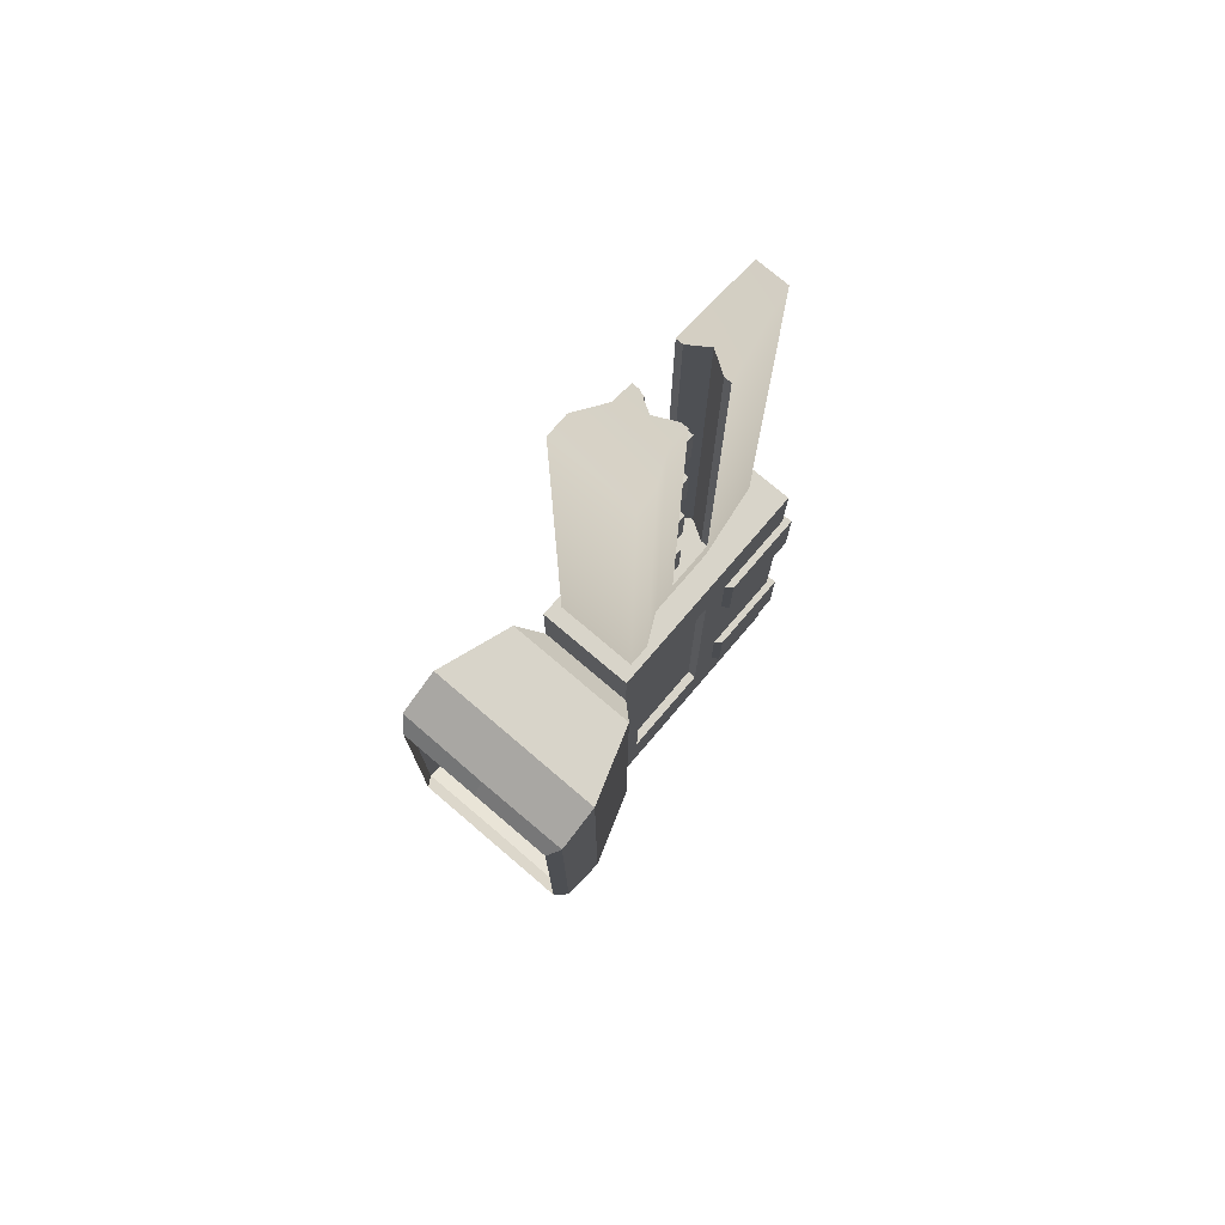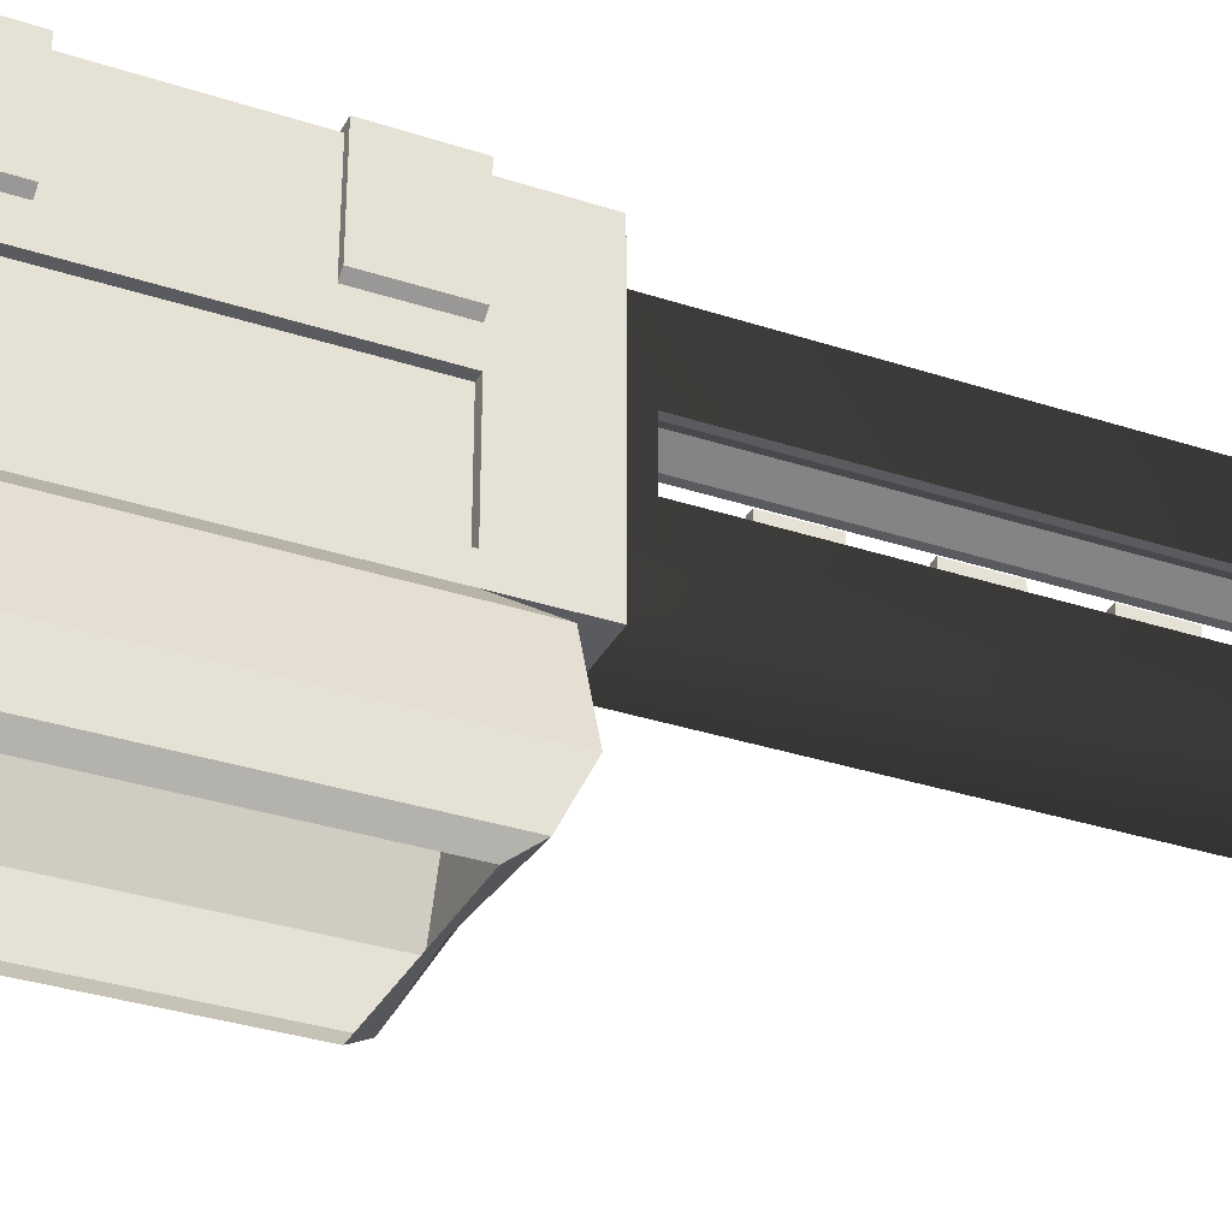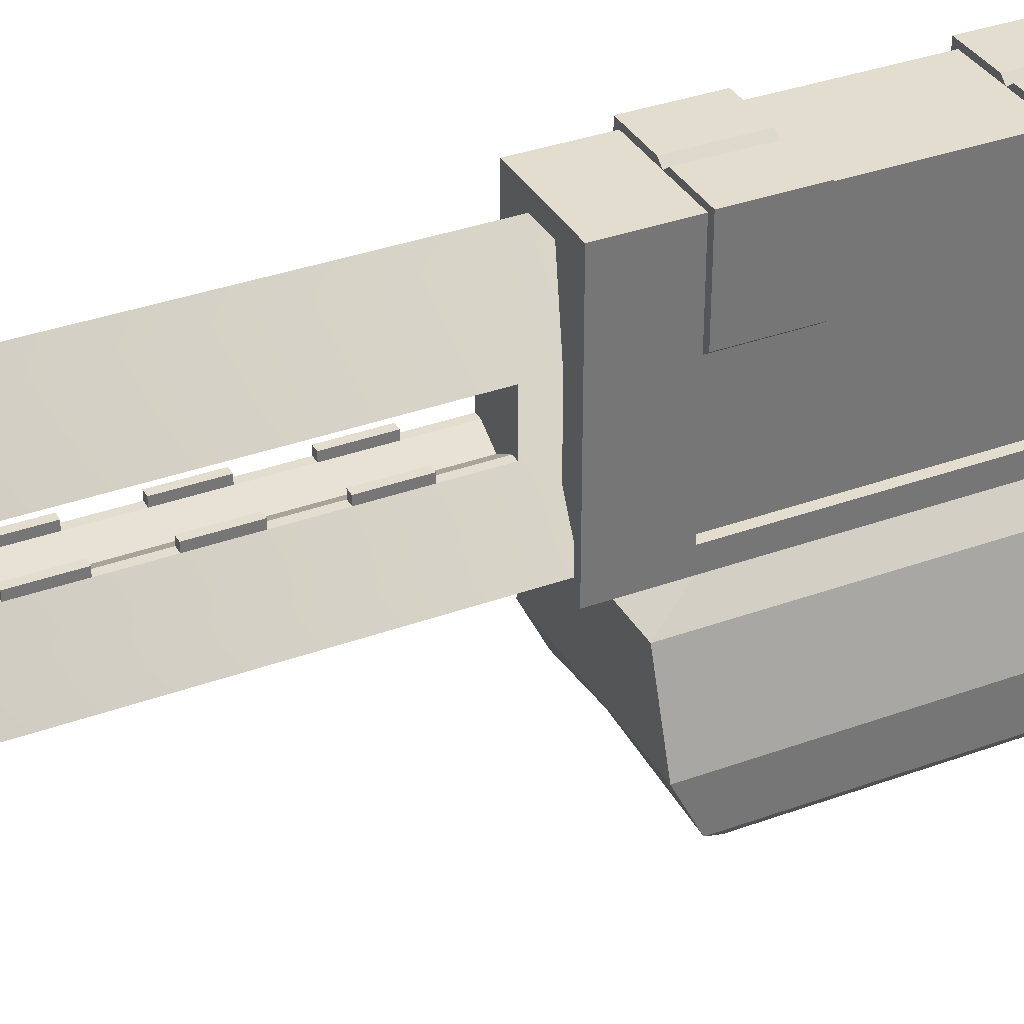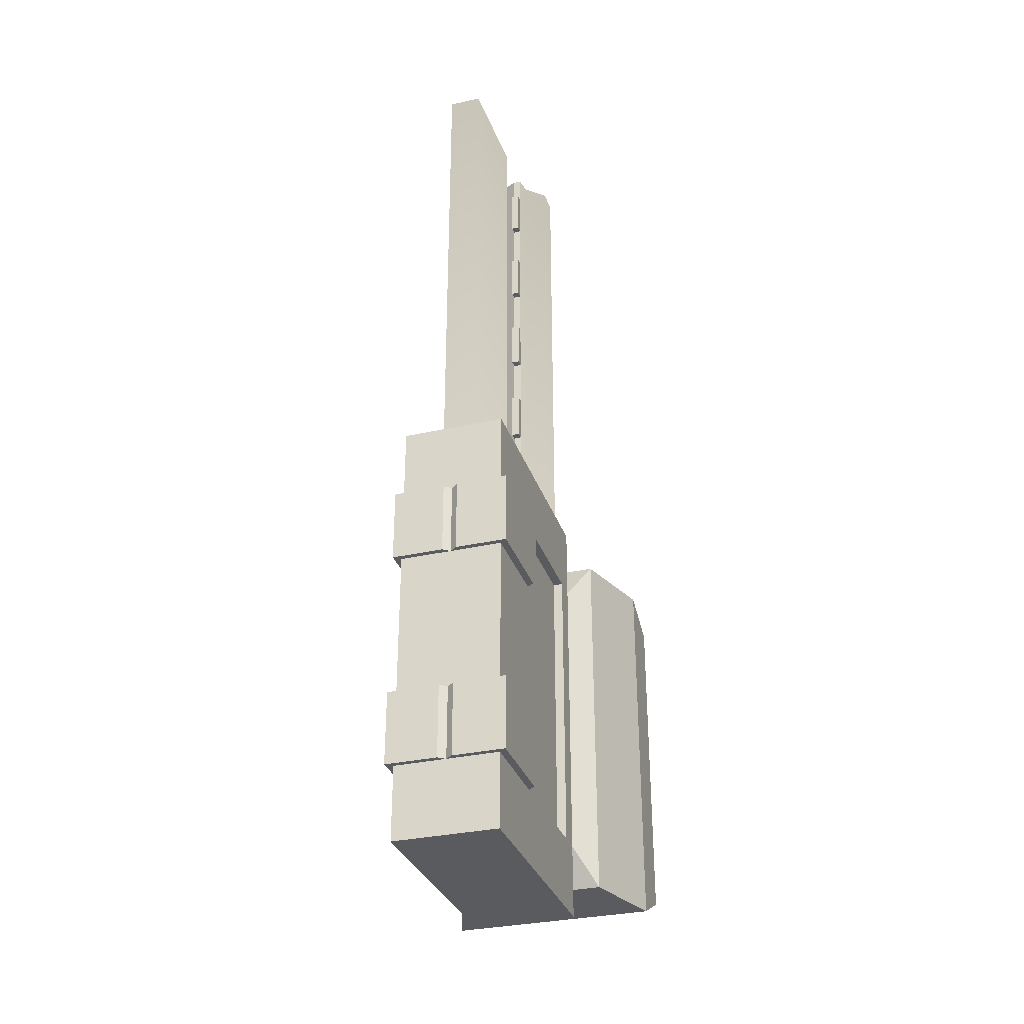
<metadata>
{"format":"obj","ext":"obj","renderer":"f3d","projection":"perspective","resolution":1024,"background":"white","views":[{"elev":75.1,"azim":40.5,"up":"+Z"},{"elev":-33.1,"azim":-114.4,"up":"+Y"},{"elev":34.8,"azim":64.0,"up":"+Y"},{"elev":-32.3,"azim":-162.5,"up":"+Z"}]}
</metadata>
<code>
v 10.15 391.8 133
v 10.15 391.8 162.1
v 14.4 387.6 165.8
v 14.4 387.6 129.2
v 0 391.8 118.4
v 10.15 391.8 118.4
v 14.4 387.6 110.9
v 0 387.6 110.9
v 19.98 371.3 165.8
v 19.98 371.3 129.2
v 19.98 371.3 110.9
v 14.4 387.6 184.4
v 19.98 371.3 184.4
v 10.15 391.8 176.6
v 0 391.8 176.6
v 0 387.6 184.4
v 19.98 361.8 165.8
v 19.98 361.8 129.2
v 19.98 361.8 115.5
v 19.98 361.8 179.7
v 0 371.3 110.9
v 0 371.3 184.4
v 17.92 359.3 165.8
v 17.92 359.3 129.2
v 17.92 359.3 119.4
v 17.92 359.3 175.9
v 0 361.8 116.8
v 0 361.8 178.5
v 0 359.3 119.4
v 0 359.3 175.9
v 0 391.8 133
v 0 391.8 162.2
v -10.15 391.8 133
v -14.4 387.6 129.2
v -14.4 387.6 165.8
v -10.15 391.8 162.1
v -14.4 387.6 110.9
v -10.15 391.8 118.4
v -19.98 371.3 129.2
v -19.98 371.3 165.8
v -19.98 371.3 110.9
v -19.98 371.3 184.4
v -14.4 387.6 184.4
v -10.15 391.8 176.6
v -19.98 361.8 129.2
v -19.98 361.8 165.8
v -19.98 361.8 115.5
v -19.98 361.8 179.7
v -17.92 359.3 129.2
v -17.92 359.3 165.8
v -17.92 359.3 119.4
v -17.92 359.3 175.9
v 3.959 410.5 275.6
v 3.959 410.5 281.6
v 5.404 410.5 281.6
v 5.404 410.5 275.6
v 3.959 420.4 196.6
v 3.959 420.4 280.2
v 0 422.7 281
v 0 422.7 196.6
v 0 408.1 196.6
v 3.959 410.5 196.6
v 5.404 420.4 196.6
v 5.404 410.5 196.6
v 5.404 420.4 280.2
v 3.959 410.5 206.5
v 0 408.1 211.3
v 3.959 410.5 226.3
v 3.959 410.5 216.4
v 5.404 410.5 206.5
v 3.959 410.5 246
v 3.959 411.9 246
v 5.404 411.9 246
v 5.404 410.5 246
v 5.404 410.5 226.3
v 5.404 410.5 216.4
v 3.959 411.9 275.6
v 3.959 411.9 265.8
v 3.959 410.5 265.8
v 3.959 410.5 236.2
v 5.404 410.5 236.2
v 5.404 411.9 236.2
v 3.959 411.9 236.2
v 3.959 410.5 255.9
v 5.404 410.5 265.8
v 5.404 410.5 255.9
v 5.404 411.9 206.5
v 5.404 411.9 216.4
v 3.959 411.9 206.5
v 3.959 411.9 216.4
v 3.959 411.9 226.3
v 5.404 411.9 226.3
v 3.959 411.9 255.9
v 5.404 411.9 255.9
v 5.404 411.9 275.6
v 5.404 411.9 265.8
v 0 408.1 246.3
v 0 408.1 263.1
v 0 408.1 282.4
v 8.497 399.7 182.4
v 8.497 399.7 196.6
v 8.497 395.1 196.6
v 8.497 395.1 182.4
v 3.207 435.8 182.4
v 3.207 435.8 196.6
v 5.404 420.4 182.4
v 5.404 410.5 182.4
v 3.207 435.8 285.6
v 0 405.8 283.1
v 0 399.7 285.6
v 8.497 399.7 285.6
v 5.404 405.8 283.1
v 8.497 395.1 285.6
v 5.404 405.8 210.7
v 5.404 405.8 196.6
v 5.404 405.8 182.4
v 5.404 405.8 254.3
v 0 395.1 196.6
v 0 395.1 182.4
v 0 395.1 285.6
v 0 435.8 196.6
v 0 435.8 285.6
v 0 435.8 182.4
v -3.959 410.5 275.6
v -5.404 410.5 275.6
v -5.404 410.5 281.6
v -3.959 410.5 281.6
v -3.959 420.4 196.6
v -3.959 420.4 280.2
v -3.959 410.5 196.6
v -5.404 420.4 196.6
v -5.404 410.5 196.6
v -5.404 420.4 280.2
v -3.959 410.5 206.5
v -3.959 410.5 216.4
v -3.959 410.5 226.3
v -5.404 410.5 206.5
v -3.959 410.5 246
v -5.404 410.5 246
v -5.404 411.9 246
v -3.959 411.9 246
v -5.404 410.5 216.4
v -5.404 410.5 226.3
v -3.959 410.5 265.8
v -3.959 411.9 265.8
v -3.959 411.9 275.6
v -3.959 410.5 236.2
v -5.404 410.5 236.2
v -3.959 411.9 236.2
v -5.404 411.9 236.2
v -3.959 410.5 255.9
v -5.404 410.5 255.9
v -5.404 410.5 265.8
v -5.404 411.9 216.4
v -5.404 411.9 206.5
v -3.959 411.9 206.5
v -3.959 411.9 216.4
v -3.959 411.9 226.3
v -5.404 411.9 226.3
v -5.404 411.9 255.9
v -3.959 411.9 255.9
v -5.404 411.9 265.8
v -5.404 411.9 275.6
v -8.497 399.7 182.4
v -8.497 395.1 182.4
v -8.497 395.1 196.6
v -8.497 399.7 196.6
v -3.207 435.8 182.4
v -5.404 420.4 182.4
v -3.207 435.8 196.6
v -5.404 410.5 182.4
v -3.207 435.8 285.6
v -5.404 405.8 283.1
v -8.497 399.7 285.6
v -8.497 395.1 285.6
v -5.404 405.8 196.6
v -5.404 405.8 210.7
v -5.404 405.8 182.4
v -5.404 405.8 254.3
v 0 421.3 103.8
v 0 439.1 103.8
v 10.15 439.1 103.8
v 10.15 421.3 103.8
v 10.15 421.3 176.6
v 10.15 439.1 176.6
v 10.15 439.1 191.2
v 10.15 421.3 191.2
v 10.15 391.8 191.2
v 0 391.8 191.2
v 10.15 439.1 133
v 0 439.1 133
v 0 439.1 162.1
v 10.15 439.1 162.1
v 0 439.1 176.6
v 0 439.1 191.2
v 11.54 422.4 176.6
v 11.54 440.2 176.6
v 0 421.3 191.2
v 1.389 440.2 162.1
v 11.54 440.2 162.1
v 10.15 421.3 133
v 10.15 421.3 162.1
v 10.15 415.7 133
v 10.15 415.7 162.1
v 10.15 415.7 191.2
v 0 415.7 191.2
v 10.15 415.7 118.4
v 10.15 421.3 118.4
v 10.15 415.7 176.6
v 0 415.7 103.8
v 10.15 415.7 103.8
v 11.54 422.4 162.1
v 0 439.1 118.4
v 10.15 439.1 118.4
v 0 391.8 103.8
v 10.15 391.8 103.8
v 11.54 422.4 118.4
v 11.54 440.2 118.4
v 11.54 440.2 133
v 11.54 422.4 133
v 1.389 440.2 118.4
v 1.389 440.2 133
v 1.389 440.2 176.6
v 10.15 396 103.8
v 10.15 396 118.4
v 10.15 396 162.1
v 10.15 396 133
v 8.314 396 133
v 8.314 396 162.1
v 0 396 103.8
v 10.15 396 176.6
v 10.15 396 191.2
v 8.314 415.7 162.1
v 8.314 415.7 133
v 0 396 191.2
v 8.314 396 118.4
v 8.314 415.7 176.6
v 8.314 396 176.6
v 8.314 415.7 118.4
v 0 391.8 162.1
v 0 391.8 133
v -10.15 421.3 103.8
v -10.15 439.1 103.8
v -10.15 421.3 176.6
v -10.15 421.3 191.2
v -10.15 439.1 191.2
v -10.15 439.1 176.6
v -10.15 391.8 191.2
v -10.15 439.1 133
v -10.15 439.1 162.1
v -11.54 440.2 176.6
v -11.54 422.4 176.6
v -11.54 440.2 162.1
v -1.389 440.2 162.1
v -10.15 421.3 133
v -10.15 421.3 162.1
v -10.15 415.7 133
v -10.15 415.7 162.1
v -10.15 415.7 191.2
v -10.15 415.7 118.4
v -10.15 421.3 118.4
v -10.15 415.7 176.6
v -10.15 415.7 103.8
v -11.54 422.4 162.1
v -10.15 439.1 118.4
v -10.15 391.8 103.8
v -11.54 422.4 118.4
v -11.54 422.4 133
v -11.54 440.2 133
v -11.54 440.2 118.4
v -1.389 440.2 133
v -1.389 440.2 118.4
v -1.389 440.2 176.6
v -10.15 396 103.8
v -10.15 396 118.4
v -10.15 396 162.1
v -8.314 396 162.1
v -8.314 396 133
v -10.15 396 133
v -10.15 396 176.6
v -10.15 396 191.2
v -8.314 415.7 133
v -8.314 415.7 162.1
v -8.314 396 118.4
v -8.314 396 176.6
v -8.314 415.7 176.6
v -8.314 415.7 118.4
g Cube.018
f 4 1 2
f 2 3 4
f 8 5 6
f 6 7 8
f 7 6 1
f 1 4 7
f 10 4 3
f 3 9 10
f 11 7 4
f 4 10 11
f 9 3 12
f 12 13 9
f 3 2 14
f 14 12 3
f 12 14 15
f 15 16 12
f 18 10 9
f 9 17 18
f 19 11 10
f 10 18 19
f 17 9 13
f 13 20 17
f 21 8 7
f 7 11 21
f 13 12 16
f 16 22 13
f 24 18 17
f 17 23 24
f 25 19 18
f 18 24 25
f 23 17 20
f 20 26 23
f 27 21 11
f 11 19 27
f 20 13 22
f 22 28 20
f 29 27 19
f 19 25 29
f 26 20 28
f 28 30 26
f 32 2 1
f 1 31 32
f 31 1 6
f 6 5 31
f 14 2 32
f 32 15 14
f 36 33 34
f 34 35 36
f 38 5 8
f 8 37 38
f 33 38 37
f 37 34 33
f 35 34 39
f 39 40 35
f 34 37 41
f 41 39 34
f 43 35 40
f 40 42 43
f 44 36 35
f 35 43 44
f 15 44 43
f 43 16 15
f 40 39 45
f 45 46 40
f 39 41 47
f 47 45 39
f 42 40 46
f 46 48 42
f 37 8 21
f 21 41 37
f 16 43 42
f 42 22 16
f 46 45 49
f 49 50 46
f 45 47 51
f 51 49 45
f 48 46 50
f 50 52 48
f 41 21 27
f 27 47 41
f 22 42 48
f 48 28 22
f 47 27 29
f 29 51 47
f 28 48 52
f 52 30 28
f 33 36 32
f 32 31 33
f 38 33 31
f 31 5 38
f 32 36 44
f 44 15 32
g Cube.027
f 56 53 54
f 54 55 56
f 60 57 58
f 58 59 60
f 62 57 60
f 60 61 62
f 64 63 57
f 57 62 64
f 57 63 65
f 65 58 57
f 69 66 67
f 67 68 69
f 64 62 66
f 66 70 64
f 74 71 72
f 72 73 74
f 76 69 68
f 68 75 76
f 79 53 77
f 77 78 79
f 81 80 71
f 71 74 81
f 80 81 82
f 82 83 80
f 86 84 79
f 79 85 86
f 76 70 87
f 87 88 76
f 87 89 90
f 90 88 87
f 92 91 83
f 83 82 92
f 73 72 93
f 93 94 73
f 96 78 77
f 77 95 96
f 84 86 94
f 94 93 84
f 81 75 92
f 92 82 81
f 66 69 90
f 90 89 66
f 85 79 78
f 78 96 85
f 53 56 95
f 95 77 53
f 86 74 73
f 73 94 86
f 68 80 83
f 83 91 68
f 70 66 89
f 89 87 70
f 69 76 88
f 88 90 69
f 56 85 96
f 96 95 56
f 71 84 93
f 93 72 71
f 75 68 91
f 91 92 75
f 68 67 97
f 97 80 68
f 97 98 84
f 61 67 66
f 66 62 61
f 97 84 71
f 71 80 97
f 53 98 99
f 99 54 53
f 98 53 79
f 79 84 98
f 103 100 101
f 101 102 103
f 106 104 105
f 105 63 106
f 107 106 63
f 63 64 107
f 63 105 108
f 108 65 63
f 112 109 110
f 110 111 112
f 113 102 101
f 101 111 113
f 115 64 70
f 70 114 115
f 116 107 64
f 64 115 116
f 101 115 114
f 114 117 101
f 100 116 115
f 115 101 100
f 119 103 102
f 102 118 119
f 111 110 120
f 120 113 111
f 102 113 120
f 120 118 102
f 122 108 105
f 105 121 122
f 105 104 123
f 123 121 105
f 59 58 122
f 99 109 112
f 112 54 99
f 56 117 86
f 86 85 56
f 117 81 74
f 74 86 117
f 114 75 81
f 81 117 114
f 75 114 70
f 70 76 75
f 117 56 55
f 55 112 117
f 101 117 112
f 112 111 101
f 122 58 65
f 65 108 122
f 112 55 54
f 127 124 125
f 125 126 127
f 129 128 60
f 60 59 129
f 60 128 130
f 130 61 60
f 128 131 132
f 132 130 128
f 133 131 128
f 128 129 133
f 67 134 135
f 135 136 67
f 134 130 132
f 132 137 134
f 141 138 139
f 139 140 141
f 136 135 142
f 142 143 136
f 146 124 144
f 144 145 146
f 138 147 148
f 148 139 138
f 150 148 147
f 147 149 150
f 144 151 152
f 152 153 144
f 155 137 142
f 142 154 155
f 157 156 155
f 155 154 157
f 149 158 159
f 159 150 149
f 161 141 140
f 140 160 161
f 146 145 162
f 162 163 146
f 160 152 151
f 151 161 160
f 159 143 148
f 148 150 159
f 157 135 134
f 134 156 157
f 145 144 153
f 153 162 145
f 163 125 124
f 124 146 163
f 140 139 152
f 152 160 140
f 149 147 136
f 136 158 149
f 156 134 137
f 137 155 156
f 154 142 135
f 135 157 154
f 162 153 125
f 125 163 162
f 161 151 138
f 138 141 161
f 158 136 143
f 143 159 158
f 97 67 136
f 136 147 97
f 97 151 98
f 134 67 61
f 61 130 134
f 138 151 97
f 97 147 138
f 99 98 124
f 124 127 99
f 144 124 98
f 98 151 144
f 167 164 165
f 165 166 167
f 170 168 169
f 169 131 170
f 131 169 171
f 171 132 131
f 172 170 131
f 131 133 172
f 110 109 173
f 173 174 110
f 167 166 175
f 175 174 167
f 137 132 176
f 176 177 137
f 132 171 178
f 178 176 132
f 177 176 167
f 167 179 177
f 176 178 164
f 164 167 176
f 166 165 119
f 119 118 166
f 120 110 174
f 174 175 120
f 120 175 166
f 166 118 120
f 170 172 122
f 122 121 170
f 123 168 170
f 170 121 123
f 59 122 129
f 173 109 99
f 99 127 173
f 179 125 153
f 179 153 152
f 139 148 179
f 179 152 139
f 148 143 177
f 177 179 148
f 137 177 143
f 143 142 137
f 126 125 179
f 179 173 126
f 173 179 167
f 167 174 173
f 133 129 122
f 122 172 133
f 173 127 126
g Cube.026
f 183 180 181
f 181 182 183
f 187 184 185
f 185 186 187
f 189 15 14
f 14 188 189
f 193 190 191
f 191 192 193
f 186 185 194
f 194 195 186
f 197 185 184
f 184 196 197
f 198 187 186
f 186 195 198
f 200 193 192
f 192 199 200
f 202 201 190
f 190 193 202
f 204 203 201
f 201 202 204
f 206 205 187
f 187 198 206
f 203 207 208
f 208 201 203
f 205 209 184
f 184 187 205
f 211 210 180
f 180 183 211
f 209 204 202
f 202 184 209
f 212 202 193
f 193 200 212
f 196 184 202
f 202 212 196
f 207 211 183
f 183 208 207
f 214 182 181
f 181 213 214
f 208 183 182
f 182 214 208
f 5 215 216
f 216 6 5
f 220 217 218
f 218 219 220
f 219 218 221
f 221 222 219
f 197 200 199
f 199 223 197
f 196 212 200
f 200 197 196
f 218 214 213
f 213 221 218
f 217 208 214
f 214 218 217
f 223 194 185
f 185 197 223
f 219 190 201
f 201 220 219
f 222 191 190
f 190 219 222
f 220 201 208
f 208 217 220
f 194 223 199
f 199 192 194
f 191 222 221
f 221 213 191
f 225 224 211
f 211 207 225
f 229 226 227
f 227 228 229
f 224 230 210
f 210 211 224
f 232 231 209
f 209 205 232
f 234 203 204
f 204 233 234
f 235 232 205
f 205 206 235
f 228 227 225
f 225 236 228
f 2 1 227
f 227 226 2
f 189 188 232
f 232 235 189
f 1 6 225
f 225 227 1
f 188 14 231
f 231 232 188
f 216 215 230
f 230 224 216
f 14 2 226
f 226 231 14
f 6 216 224
f 224 225 6
f 238 229 233
f 233 237 238
f 228 236 239
f 239 234 228
f 229 228 234
f 234 233 229
f 239 207 203
f 203 234 239
f 237 209 231
f 231 238 237
f 238 231 226
f 226 229 238
f 236 225 207
f 207 239 236
f 233 204 209
f 209 237 233
f 241 1 2
f 2 240 241
f 240 2 14
f 14 15 240
f 6 1 241
f 241 5 6
f 181 180 242
f 242 243 181
f 247 244 245
f 245 246 247
f 44 15 189
f 189 248 44
f 191 249 250
f 250 192 191
f 194 247 246
f 246 195 194
f 244 247 251
f 251 252 244
f 246 245 198
f 198 195 246
f 192 250 253
f 253 254 192
f 249 255 256
f 256 250 249
f 255 257 258
f 258 256 255
f 245 259 206
f 206 198 245
f 261 260 257
f 257 255 261
f 244 262 259
f 259 245 244
f 180 210 263
f 263 242 180
f 256 258 262
f 262 244 256
f 250 256 264
f 264 253 250
f 256 244 252
f 252 264 256
f 242 263 260
f 260 261 242
f 181 243 265
f 265 213 181
f 243 242 261
f 261 265 243
f 266 215 5
f 5 38 266
f 270 267 268
f 268 269 270
f 272 270 269
f 269 271 272
f 254 253 251
f 251 273 254
f 253 264 252
f 252 251 253
f 213 265 270
f 270 272 213
f 265 261 267
f 267 270 265
f 247 194 273
f 273 251 247
f 255 249 269
f 269 268 255
f 249 191 271
f 271 269 249
f 261 255 268
f 268 267 261
f 254 273 194
f 194 192 254
f 272 271 191
f 191 213 272
f 263 274 275
f 275 260 263
f 279 276 277
f 277 278 279
f 210 230 274
f 274 263 210
f 262 280 281
f 281 259 262
f 258 257 282
f 282 283 258
f 259 281 235
f 235 206 259
f 275 279 278
f 278 284 275
f 279 33 36
f 36 276 279
f 281 248 189
f 189 235 281
f 275 38 33
f 33 279 275
f 280 44 248
f 248 281 280
f 230 215 266
f 266 274 230
f 276 36 44
f 44 280 276
f 274 266 38
f 38 275 274
f 283 277 285
f 285 286 283
f 287 284 278
f 278 282 287
f 282 278 277
f 277 283 282
f 257 260 287
f 287 282 257
f 280 262 286
f 286 285 280
f 276 280 285
f 285 277 276
f 260 275 284
f 284 287 260
f 262 258 283
f 283 286 262
f 36 33 241
f 241 240 36
f 44 36 240
f 240 15 44
f 241 33 38
f 38 5 241

</code>
